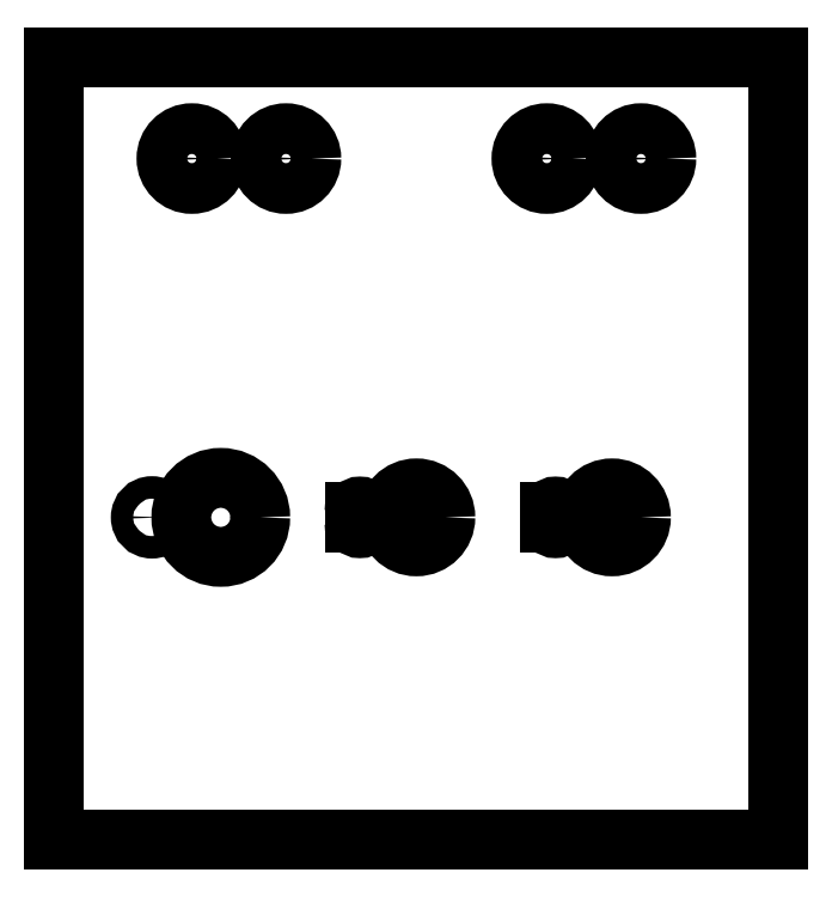
<metadata>
{"format":"dxf","ext":"dxf","renderer":"ezdxf+matplotlib","layout":"modelspace","background":"white","min_lineweight":24,"dpi":150}
</metadata>
<code>
0
SECTION
2
ENTITIES
0
CIRCLE
8
Sketch005
10
23.63
20
-73.7
30
0
40
5.45
0
CIRCLE
8
Sketch005
10
50.63
20
-73.7
30
0
40
4
0
CIRCLE
8
Sketch005
10
77.63
20
-73.7
30
0
40
4
0
ARC
8
Sketch005
10
42.83
20
-74.45
30
0
40
0.75
50
180
51
0
0
LINE
8
Sketch005
10
43.58
20
-74.45
30
0
11
43.58
21
-72.95
31
0
0
ARC
8
Sketch005
10
42.83
20
-72.95
30
0
40
0.75
50
0
51
180
0
LINE
8
Sketch005
10
42.08
20
-74.45
30
0
11
42.08
21
-72.95
31
0
0
ARC
8
Sketch005
10
69.83
20
-74.45
30
0
40
0.75
50
180
51
0
0
LINE
8
Sketch005
10
70.58
20
-74.45
30
0
11
70.58
21
-72.95
31
0
0
ARC
8
Sketch005
10
69.83
20
-72.95
30
0
40
0.75
50
0
51
180
0
LINE
8
Sketch005
10
69.08
20
-74.45
30
0
11
69.08
21
-72.95
31
0
0
CIRCLE
8
Sketch005
10
14.13
20
-73.7
30
0
40
1.55
0
CIRCLE
8
Sketch005
10
81.63
20
-24.2
30
0
40
3.5
0
CIRCLE
8
Sketch005
10
68.63
20
-24.2
30
0
40
3.5
0
CIRCLE
8
Sketch005
10
19.63
20
-24.2
30
0
40
3.5
0
CIRCLE
8
Sketch005
10
32.63
20
-24.2
30
0
40
3.5
0
LINE
8
Sketch005
10
0.63
20
-118.2
30
0
11
100.6
21
-118.2
31
0
0
LINE
8
Sketch005
10
100.6
20
-118.2
30
0
11
100.6
21
-10.2
31
0
0
LINE
8
Sketch005
10
100.6
20
-10.2
30
0
11
0.63
21
-10.2
31
0
0
LINE
8
Sketch005
10
0.63
20
-10.2
30
0
11
0.63
21
-118.2
31
0
0
ENDSEC
0
EOF

</code>
